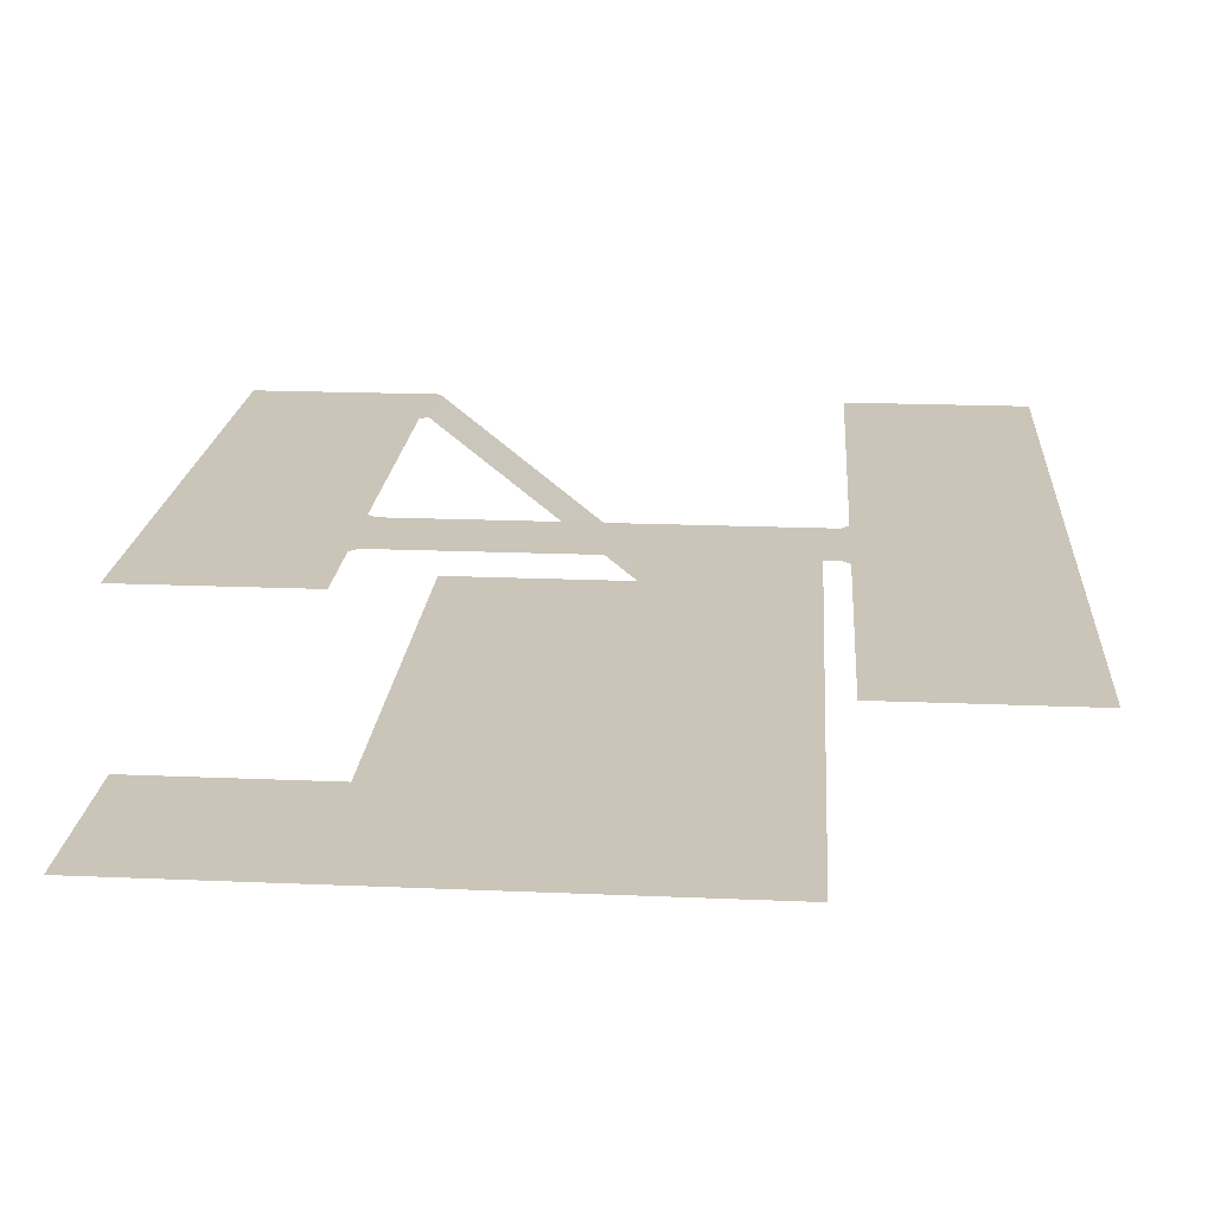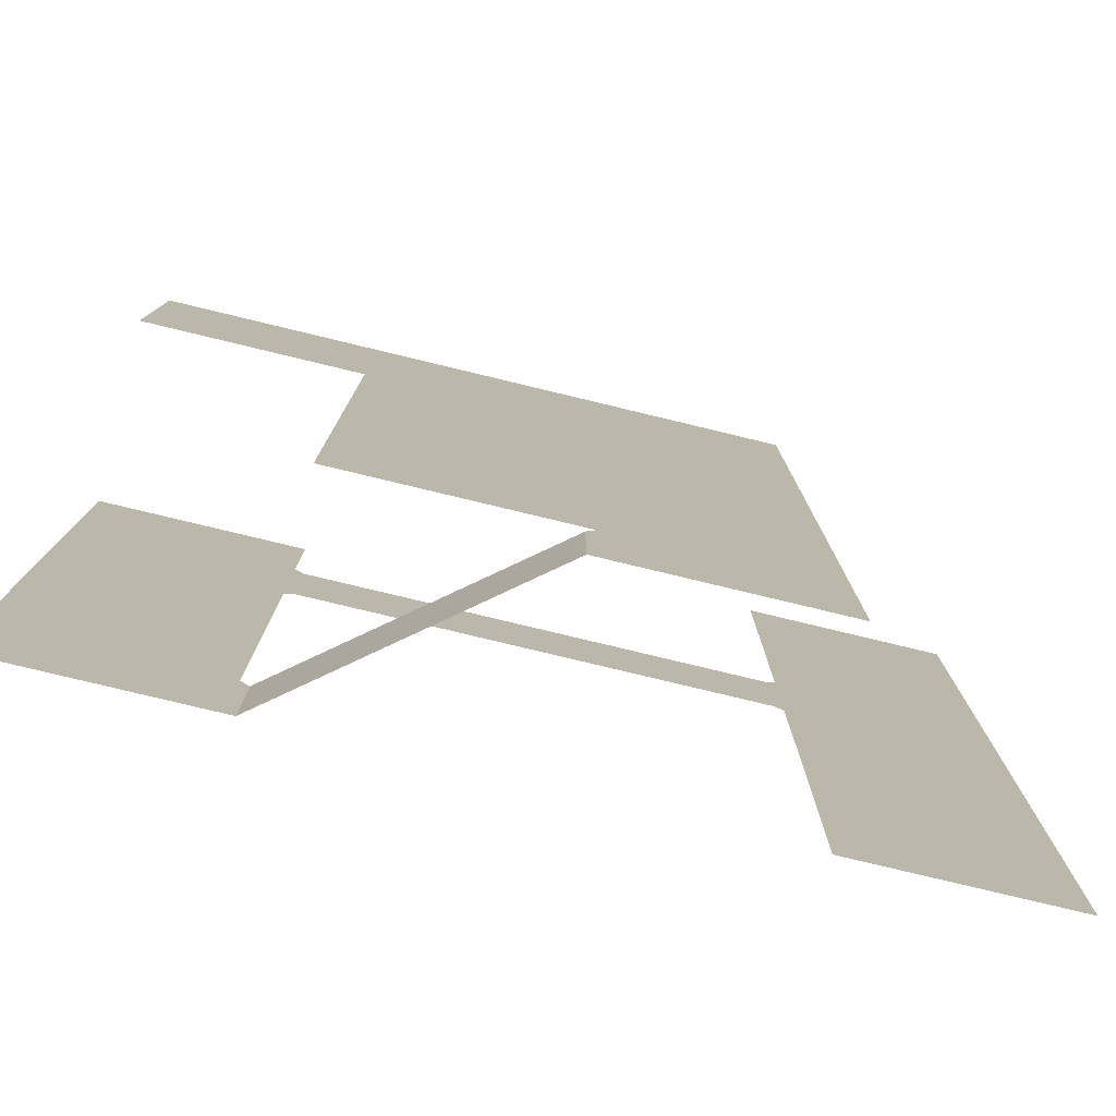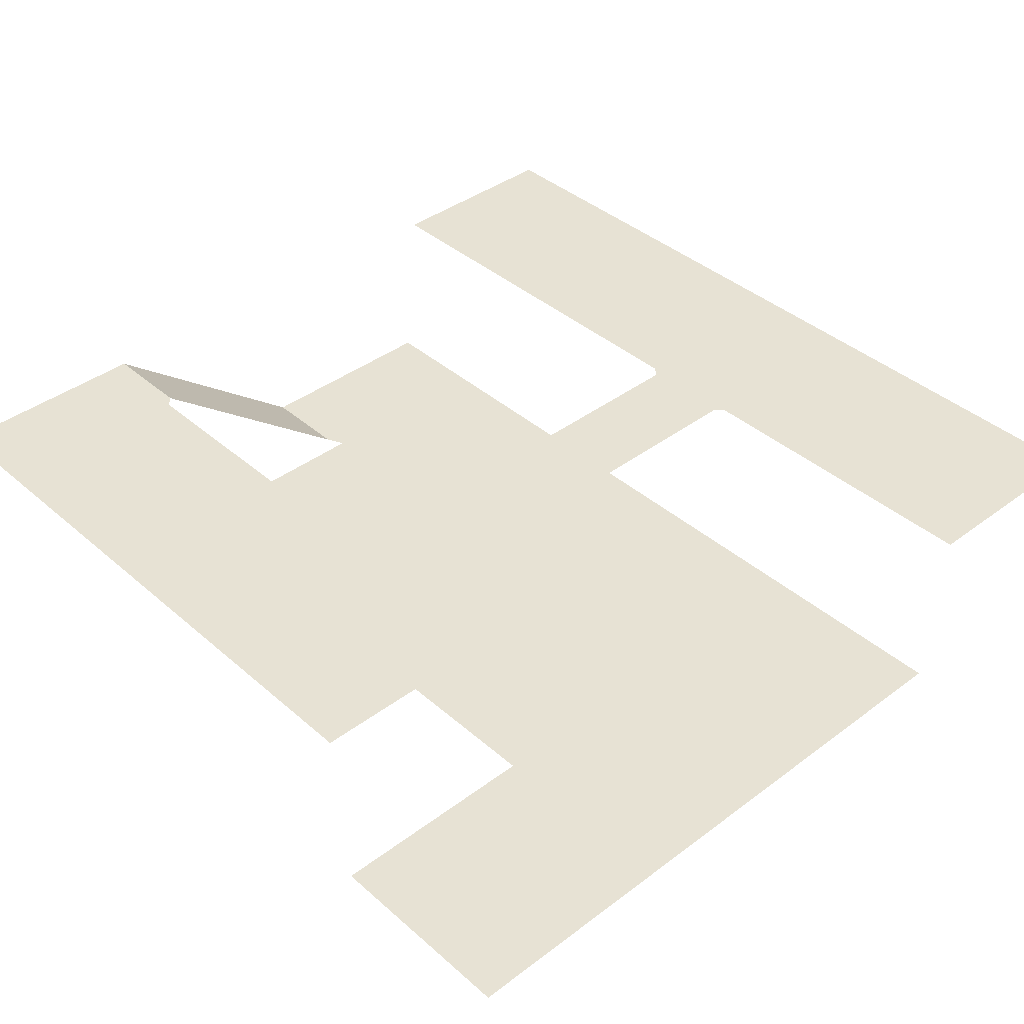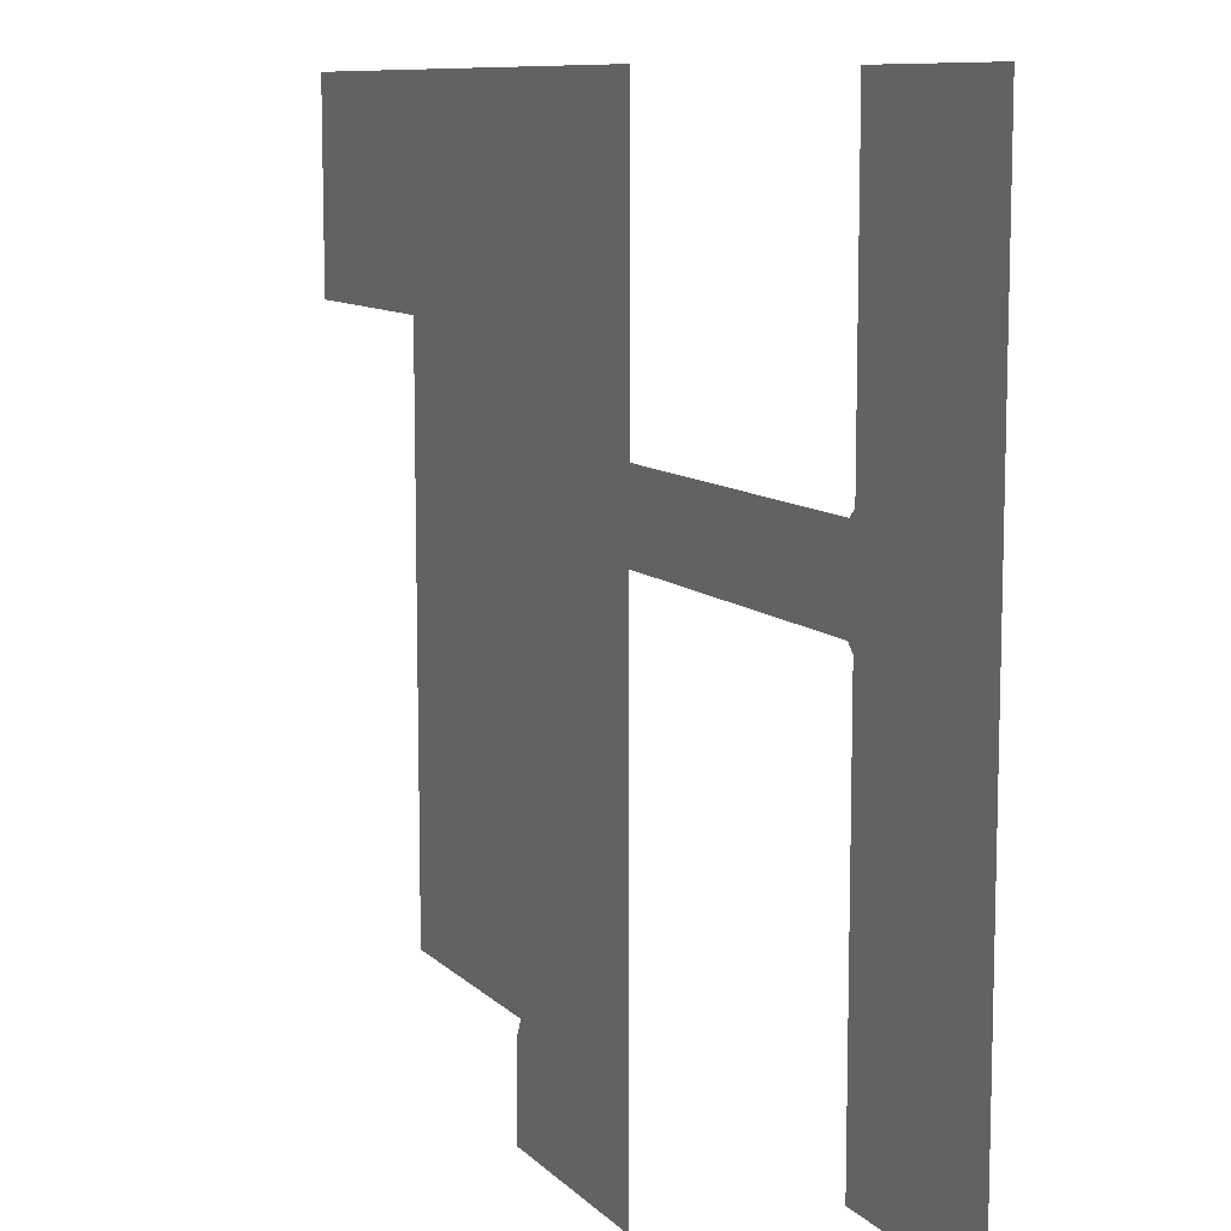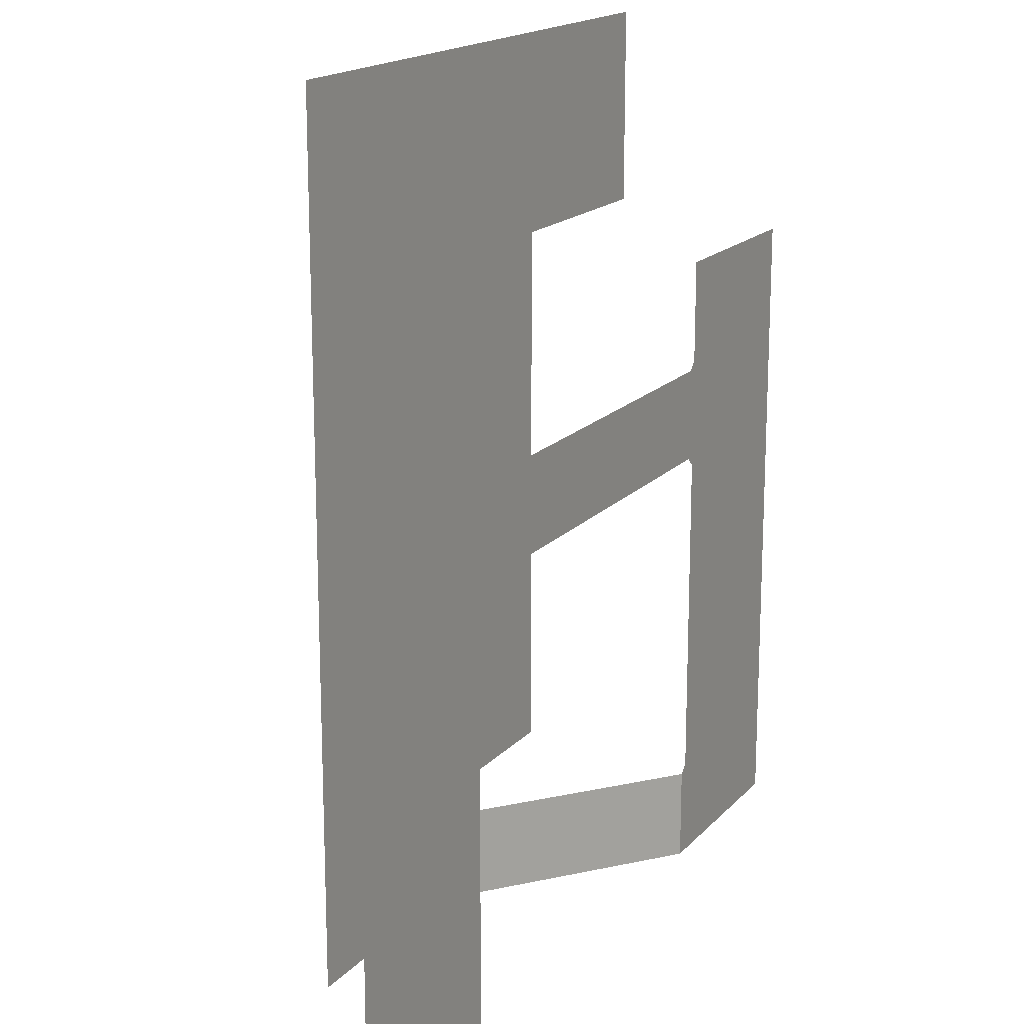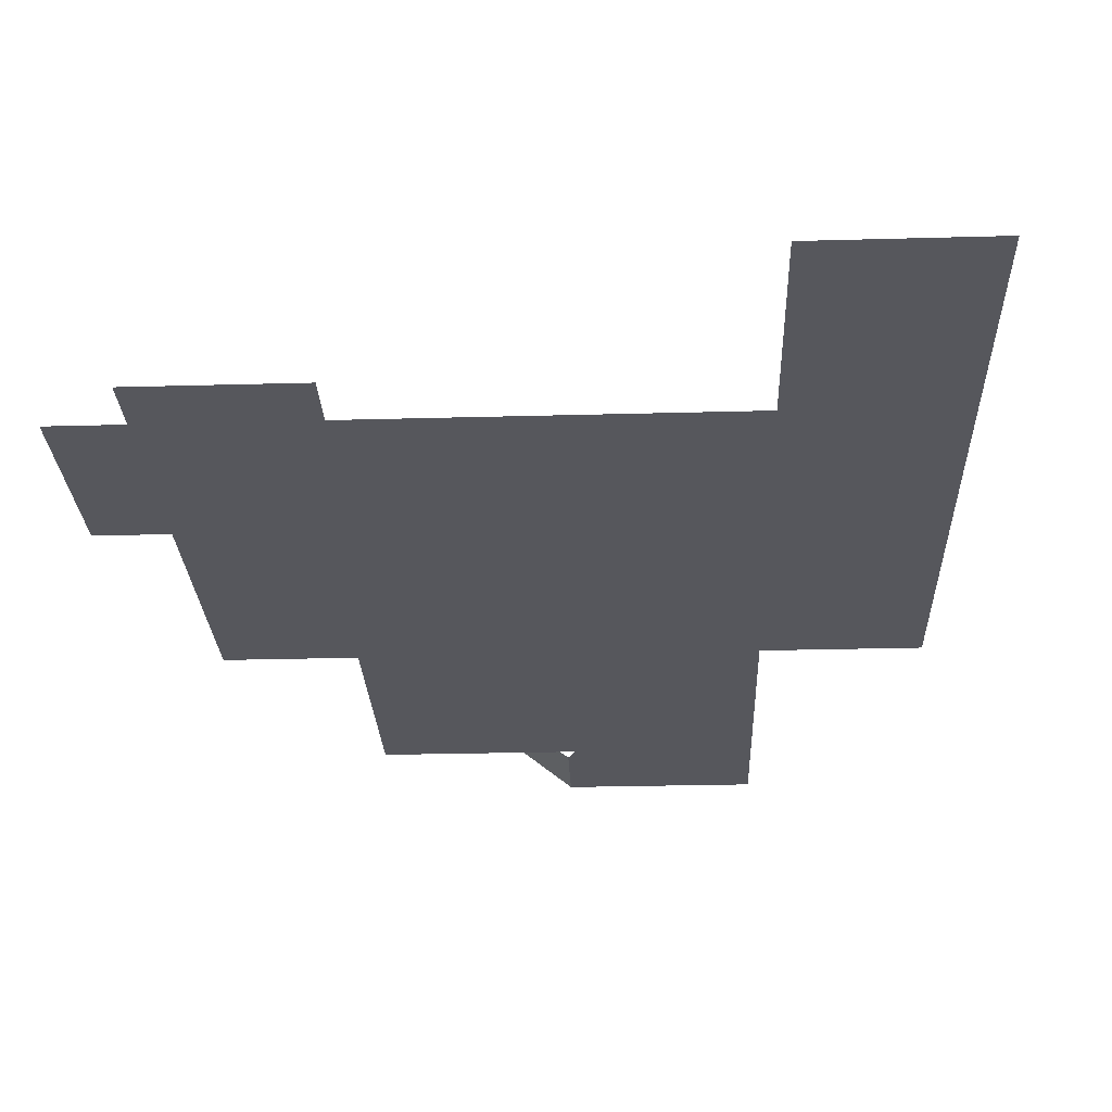
<metadata>
{"format":"obj","ext":"obj","renderer":"f3d","projection":"perspective","resolution":1024,"background":"white","views":[{"elev":20.3,"azim":4.4,"up":"+Y"},{"elev":-79.1,"azim":-13.5,"up":"+Z"},{"elev":39.7,"azim":-42.9,"up":"+Y"},{"elev":9.8,"azim":64.9,"up":"+Z"},{"elev":17.2,"azim":117.7,"up":"+Z"},{"elev":-27.5,"azim":2.4,"up":"+Y"}]}
</metadata>
<code>
o Plane.001
v 3.885 0 -9.669
v -10.72 0 5.331
v -10.72 0 9.931
v -5.715 0 5.331
v -5.715 0 -7.169
v 3.885 0 9.931
v -0.715 0 -9.669
v 8.885 4 9.931
v -0.715 0 -7.169
v -10.72 4 -9.669
v -6.115 4 0.1307
v -6.115 4 4.931
v -5.915 4 2.431
v -10.72 4 4.931
v -5.915 4 -7.569
v -5.915 4 -9.669
v 4.285 4 2.631
v 4.285 4 -9.669
v 8.885 4 -9.669
v 4.285 4 0.1307
v 4.085 4 2.431
v 4.085 4 0.3307
v 4.285 4 9.931
v -6.115 4 2.631
v -5.915 4 0.3307
v -6.115 4 -7.369
v -6.115 4 -9.669
v -5.759 3.875 -7.569
v -5.759 3.875 -9.669
v -1.071 0.1248 -9.669
v -1.071 0.1248 -7.569
v -5.715 4 2.431
v -5.715 4 0.3307
v 3.885 4 2.431
v 3.885 4 0.3307
v -0.915 0 -7.569
v -0.915 0 -9.669
g Plane.001_Plane.001_Material.001
f 2 3 4
f 23 8 19
f 20 22 21
f 18 20 19
f 20 17 19
f 5 4 9
f 17 23 19
f 35 34 22
f 13 32 25
f 37 30 36
f 7 37 36
f 28 29 15
f 7 9 1
f 16 27 15
f 9 6 1
f 9 7 36
f 17 20 21
f 24 13 25
f 27 26 15
f 29 16 15
f 30 31 36
f 32 33 25
f 34 21 22
f 11 24 25
f 4 6 9
f 4 3 6
f 14 12 24
f 10 14 26
f 14 11 26
f 10 26 27
f 14 24 11
f 29 28 30
f 30 28 31
f 5 9 4
f 33 32 35
f 34 35 32

</code>
